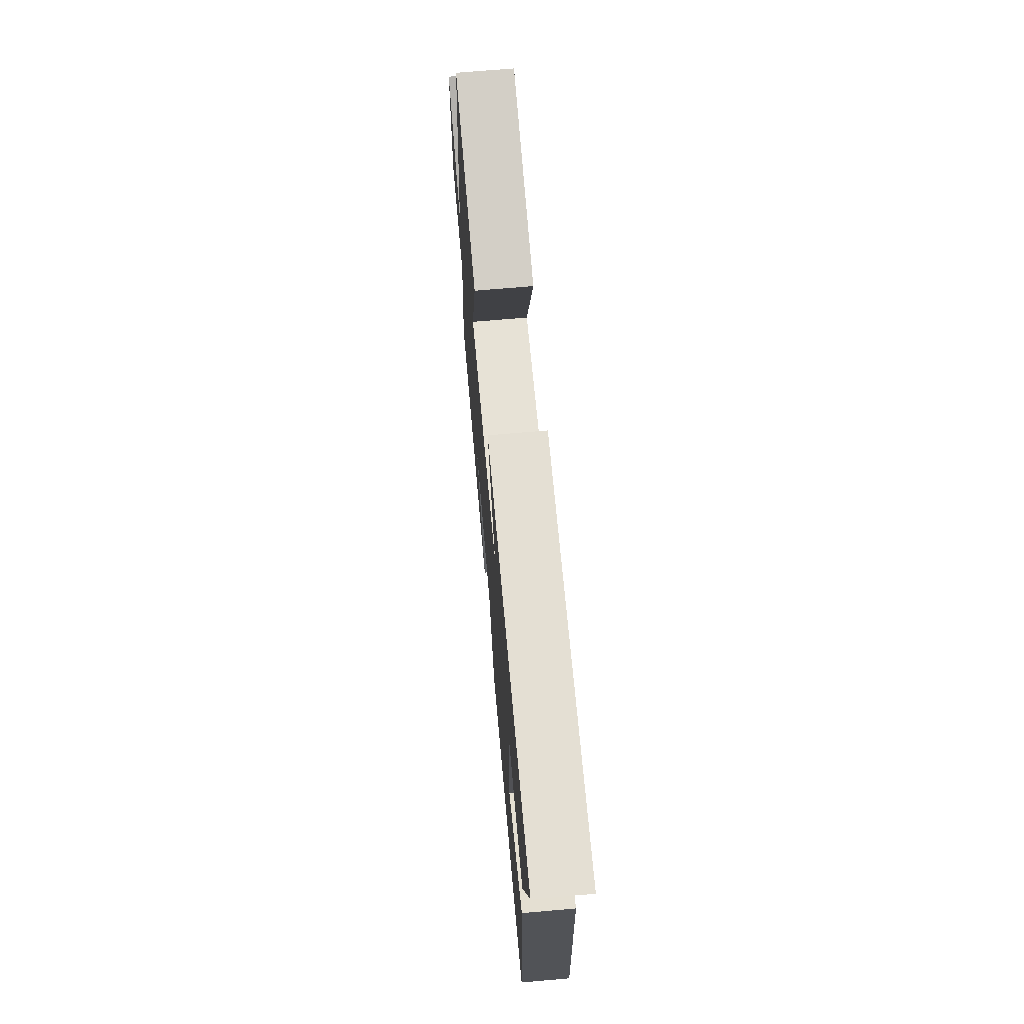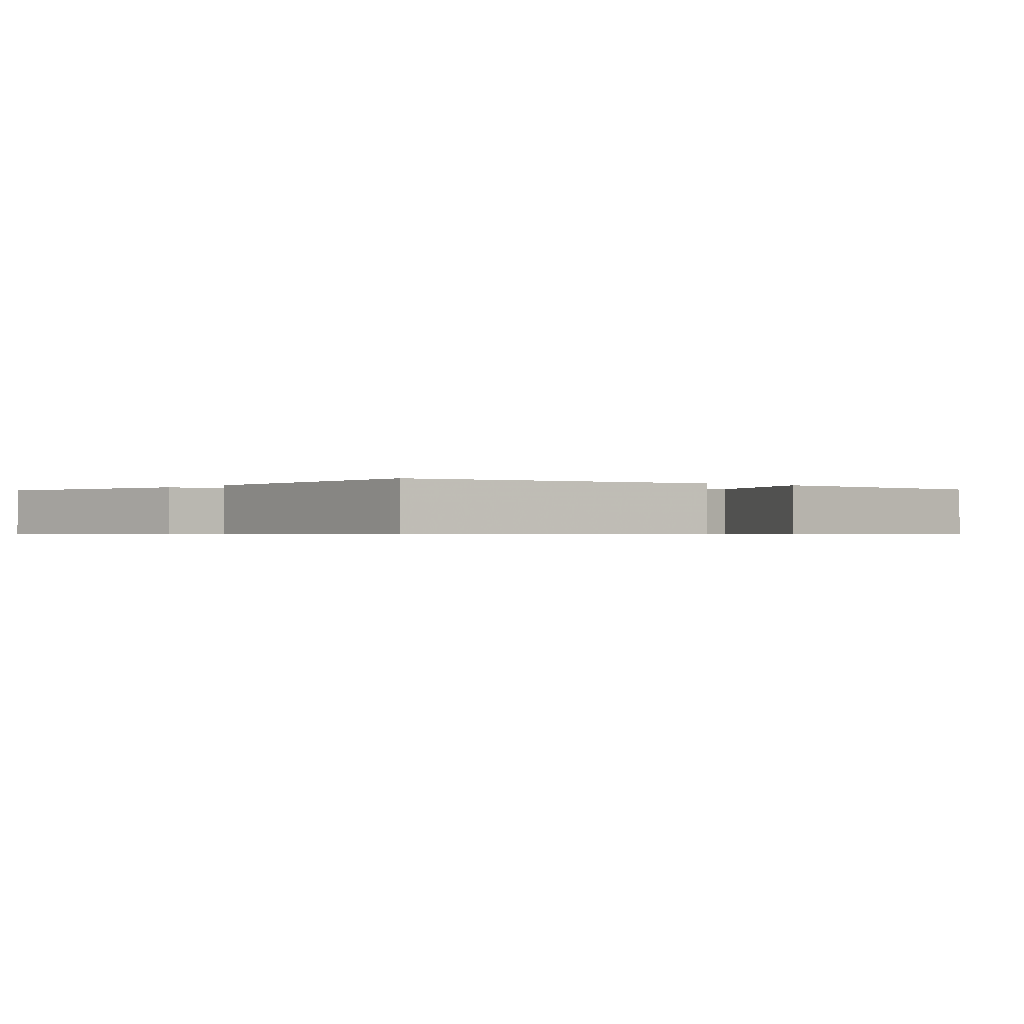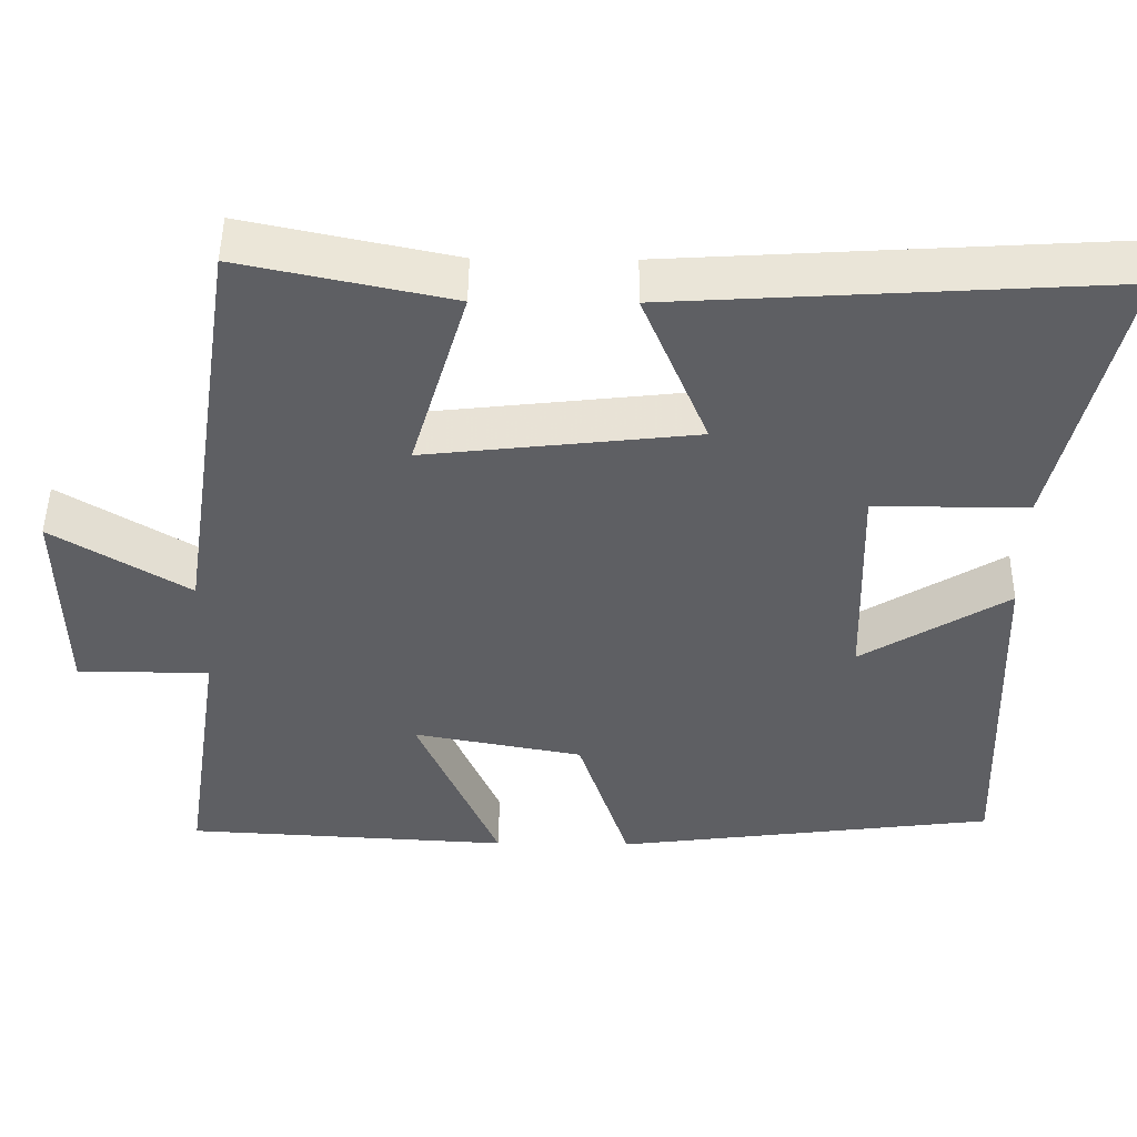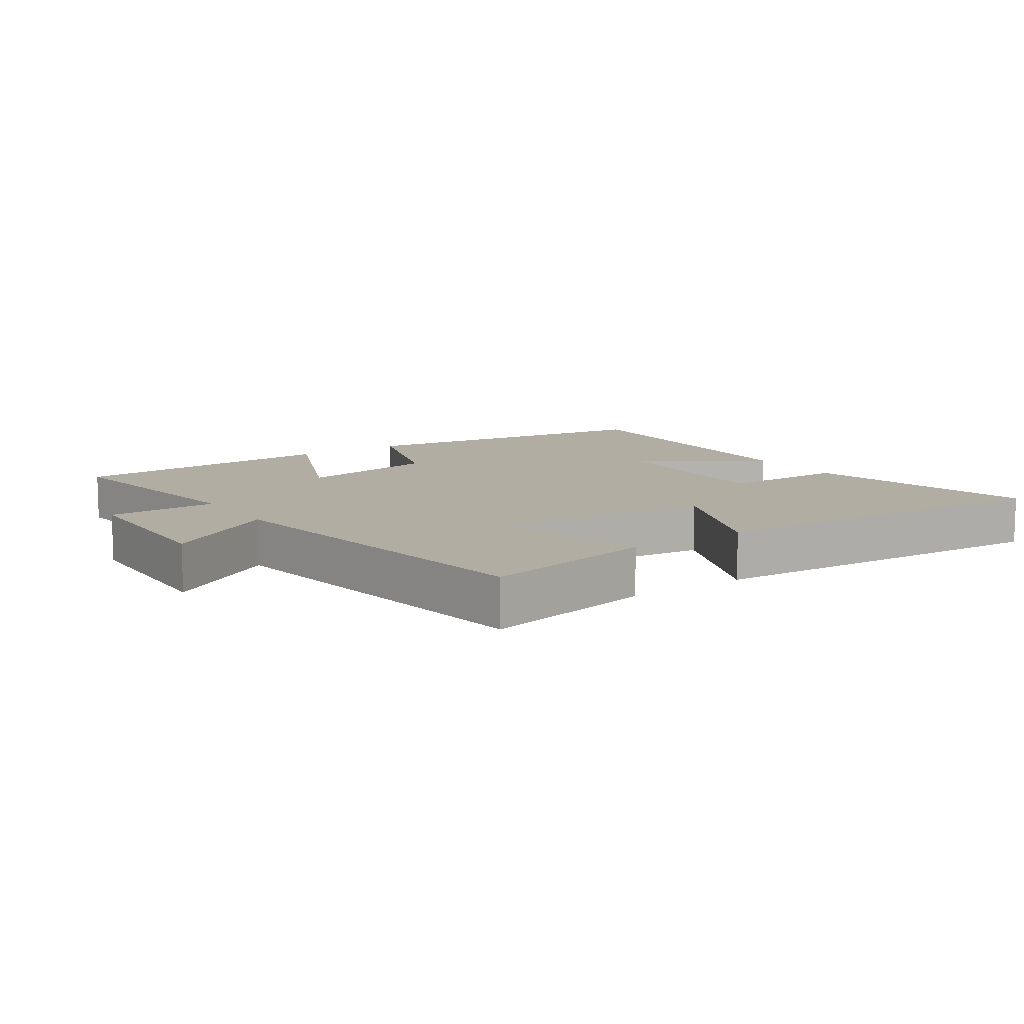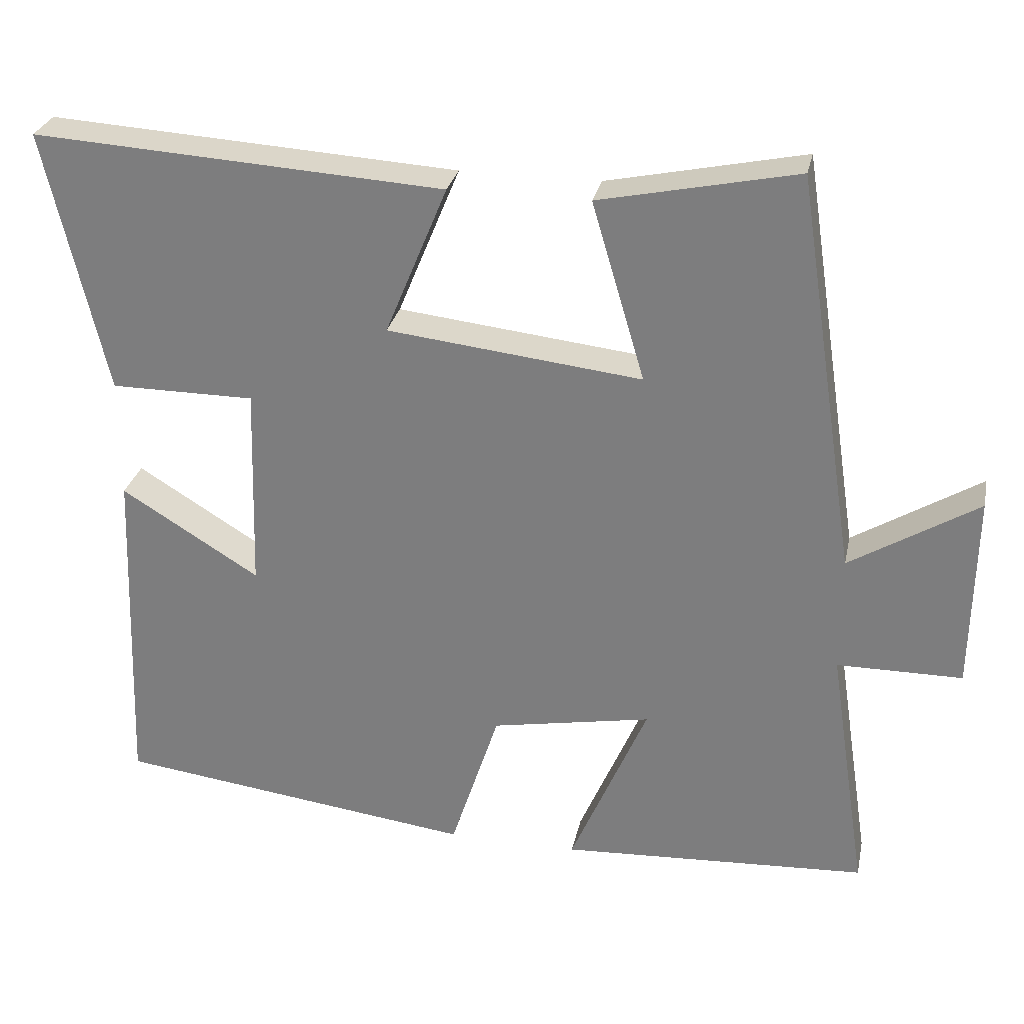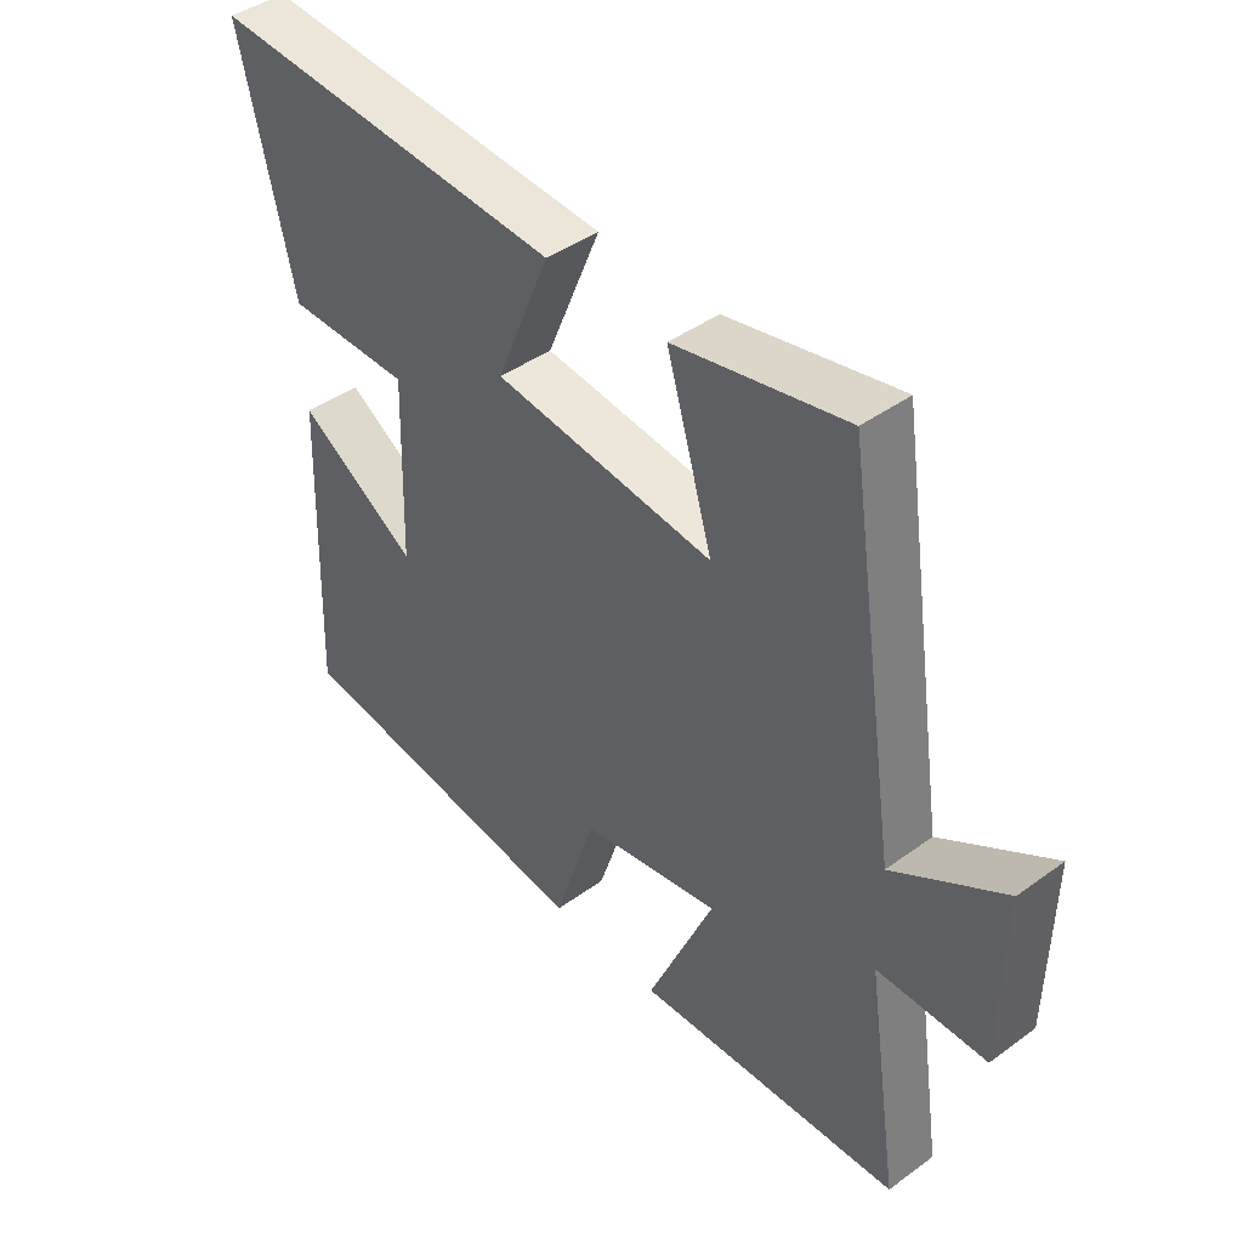
<metadata>
{"format":"obj","ext":"obj","renderer":"f3d","projection":"perspective","resolution":1024,"background":"white","views":[{"elev":69.7,"azim":85.0,"up":"+Z"},{"elev":-0.6,"azim":140.9,"up":"+Y"},{"elev":48.3,"azim":0.6,"up":"+Z"},{"elev":10.6,"azim":-33.9,"up":"+Y"},{"elev":28.6,"azim":-168.1,"up":"+Z"},{"elev":42.9,"azim":-130.8,"up":"+Z"}]}
</metadata>
<code>
v -0.552 0.07 -0.477
v -0.5 0.07 -0.137
v -0.667 0.07 -0.136
v -0.671 0.07 0.126
v -0.5 0.07 0.021
v -0.418 0.07 0.556
v -0.154 0.07 0.5
v -0.225 0.07 0.261
v 0.115 0.07 0.299
v 0.032 0.07 0.5
v 0.581 0.07 0.533
v 0.5 0.07 0.181
v 0.307 0.07 0.181
v 0.315 0.07 -0.095
v 0.5 0.07 0.019
v 0.517 0.07 -0.439
v 0.035 0.07 -0.5
v -0.03 0.07 -0.3
v -0.244 0.07 -0.26
v -0.141 0.07 -0.5
v -0.552 0 -0.477
v -0.5 0 -0.137
v -0.667 0 -0.136
v -0.671 0 0.126
v -0.5 0 0.021
v -0.418 0 0.556
v -0.154 0 0.5
v -0.225 0 0.261
v 0.115 0 0.299
v 0.032 0 0.5
v 0.581 0 0.533
v 0.5 0 0.181
v 0.307 0 0.181
v 0.315 0 -0.095
v 0.5 0 0.019
v 0.517 0 -0.439
v 0.035 0 -0.5
v -0.03 0 -0.3
v -0.244 0 -0.26
v -0.141 0 -0.5
f 19 20 1 2
f 18 19 2
f 16 17 18
f 16 18 2
f 14 15 16
f 14 16 2
f 13 14 2 3
f 11 12 13
f 10 11 13
f 9 10 13
f 8 9 13 3
f 5 6 7 8
f 5 8 3
f 3 4 5
f 22 21 40 39
f 22 39 38
f 38 37 36
f 22 38 36
f 36 35 34
f 22 36 34
f 23 22 34 33
f 33 32 31
f 33 31 30
f 33 30 29
f 23 33 29 28
f 28 27 26 25
f 23 28 25
f 25 24 23
f 1 21 22 2
f 2 22 23 3
f 3 23 24 4
f 4 24 25 5
f 5 25 26 6
f 6 26 27 7
f 7 27 28 8
f 8 28 29 9
f 9 29 30 10
f 10 30 31 11
f 11 31 32 12
f 12 32 33 13
f 13 33 34 14
f 14 34 35 15
f 15 35 36 16
f 16 36 37 17
f 17 37 38 18
f 18 38 39 19
f 19 39 40 20
f 20 40 21 1

</code>
